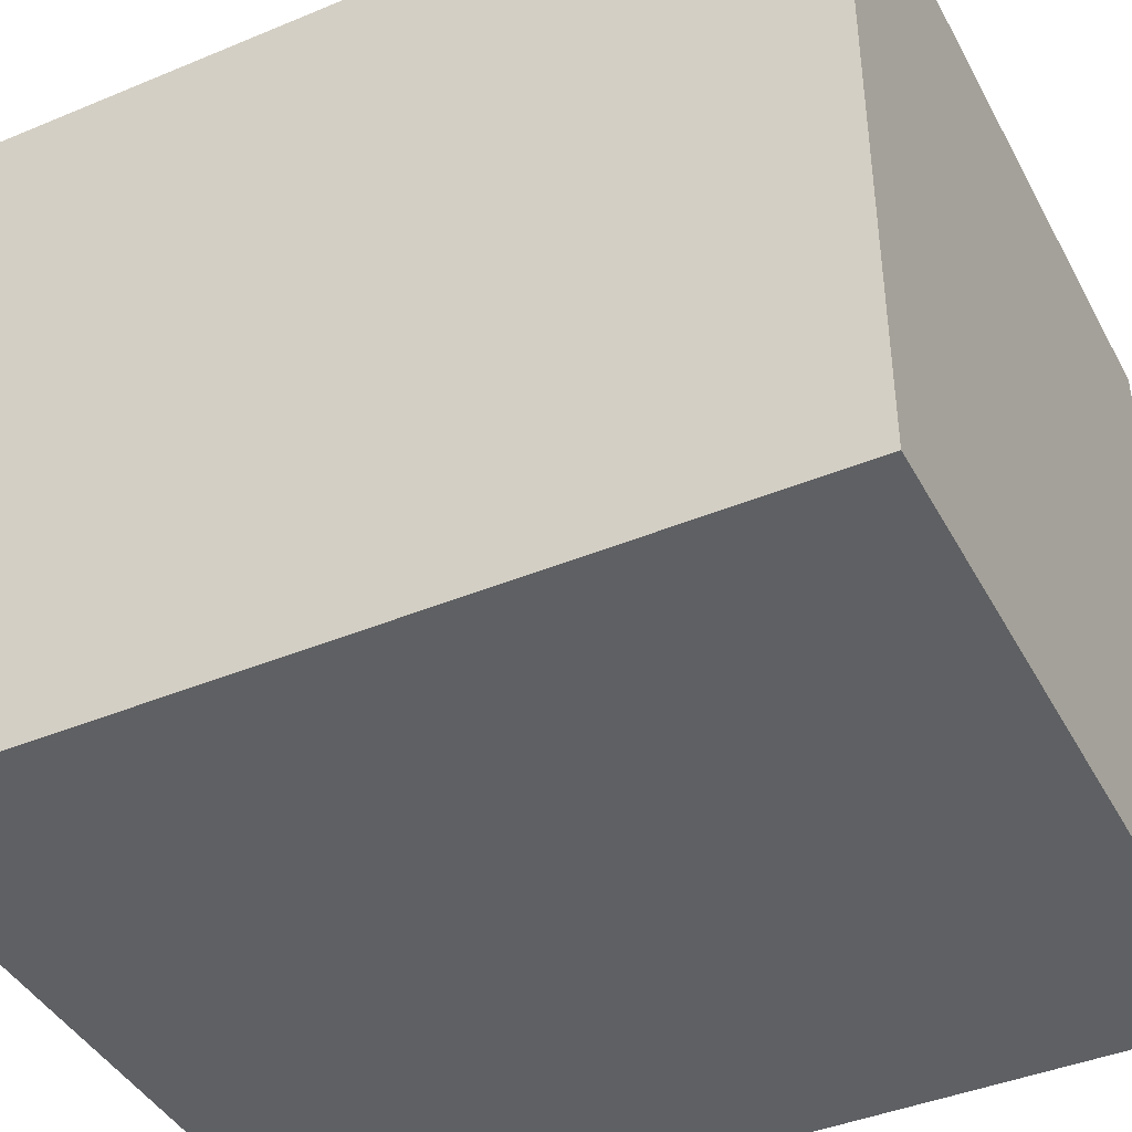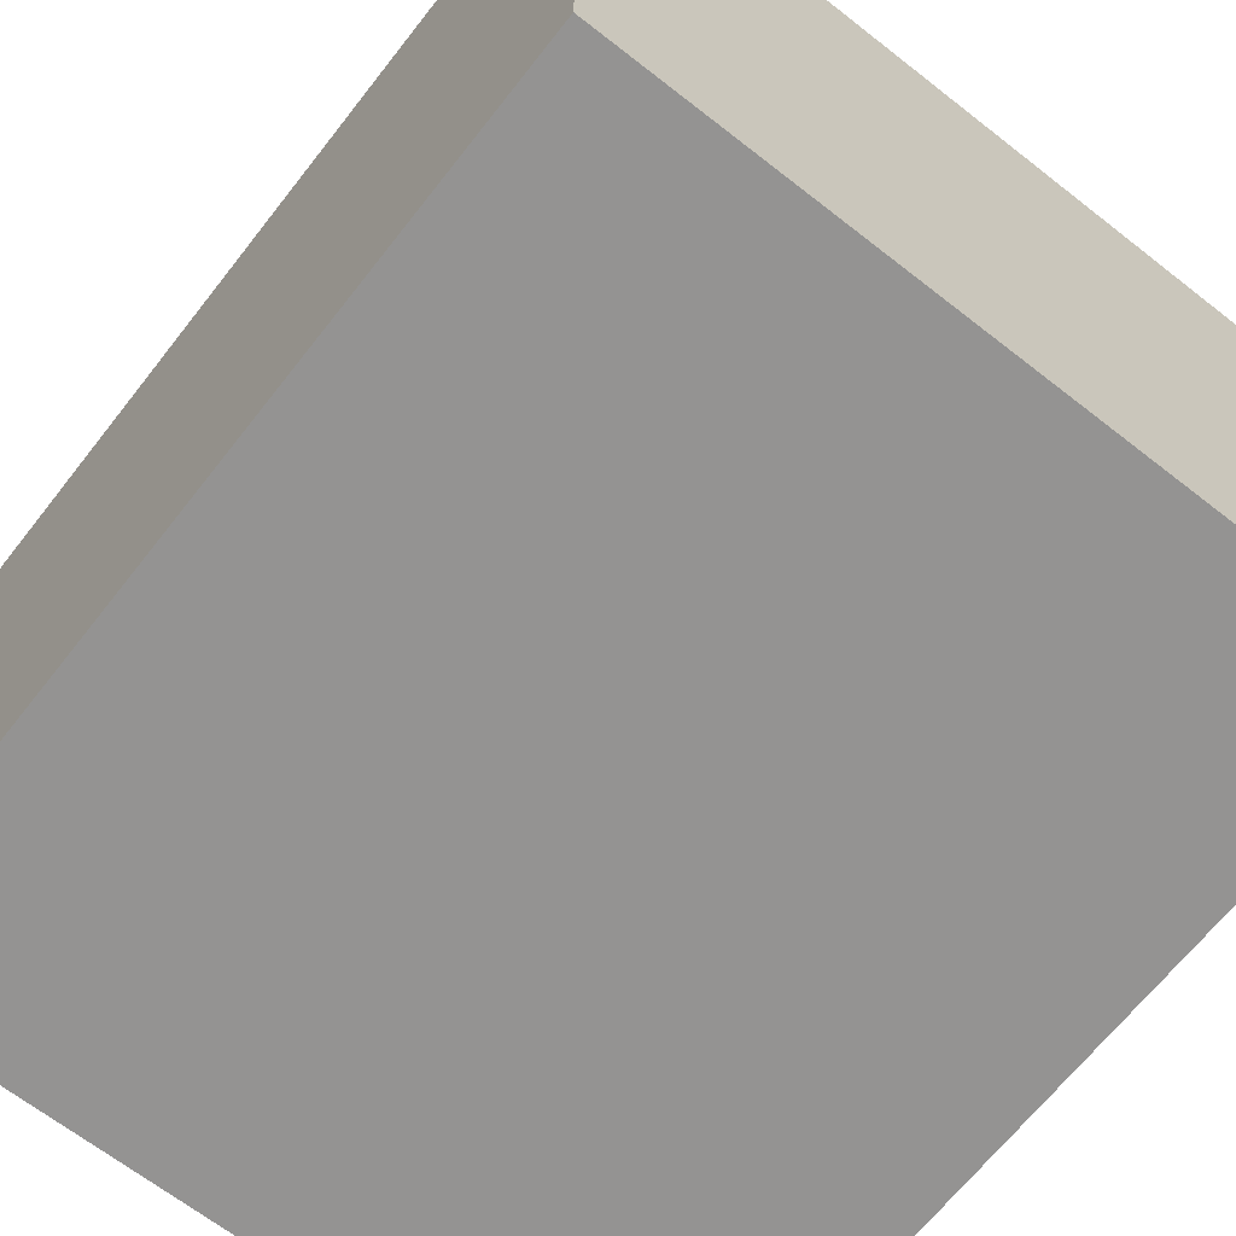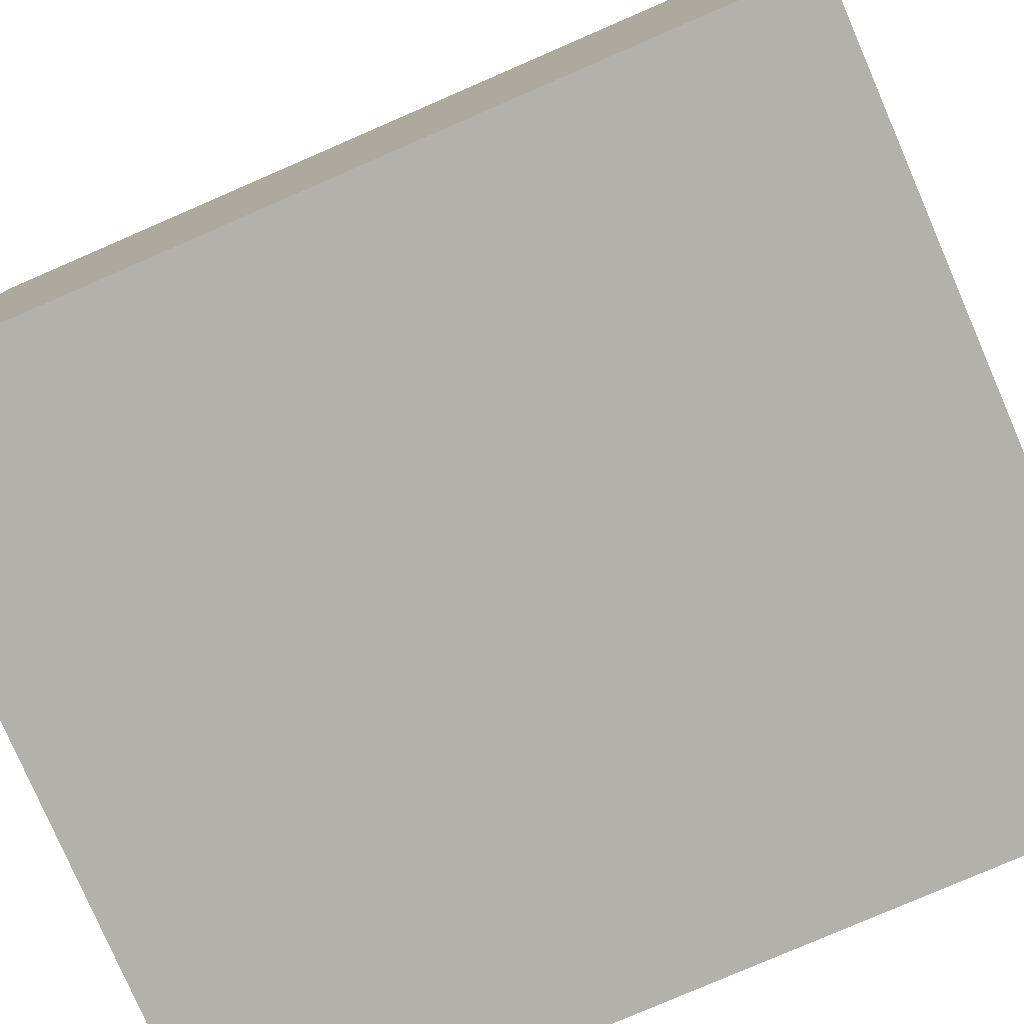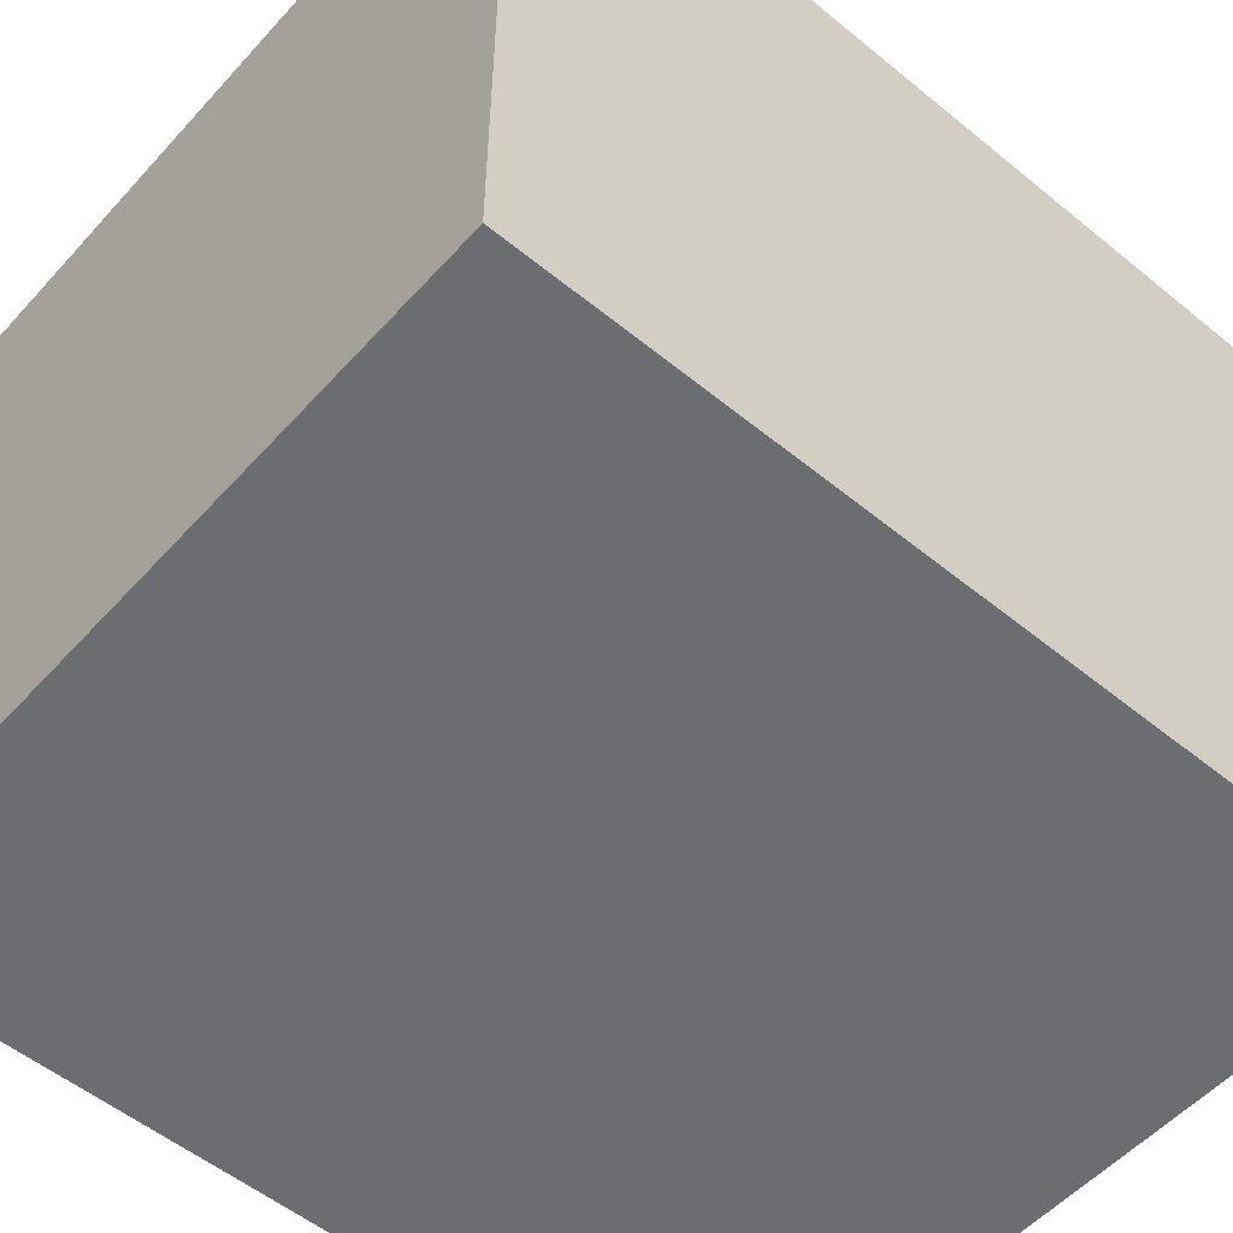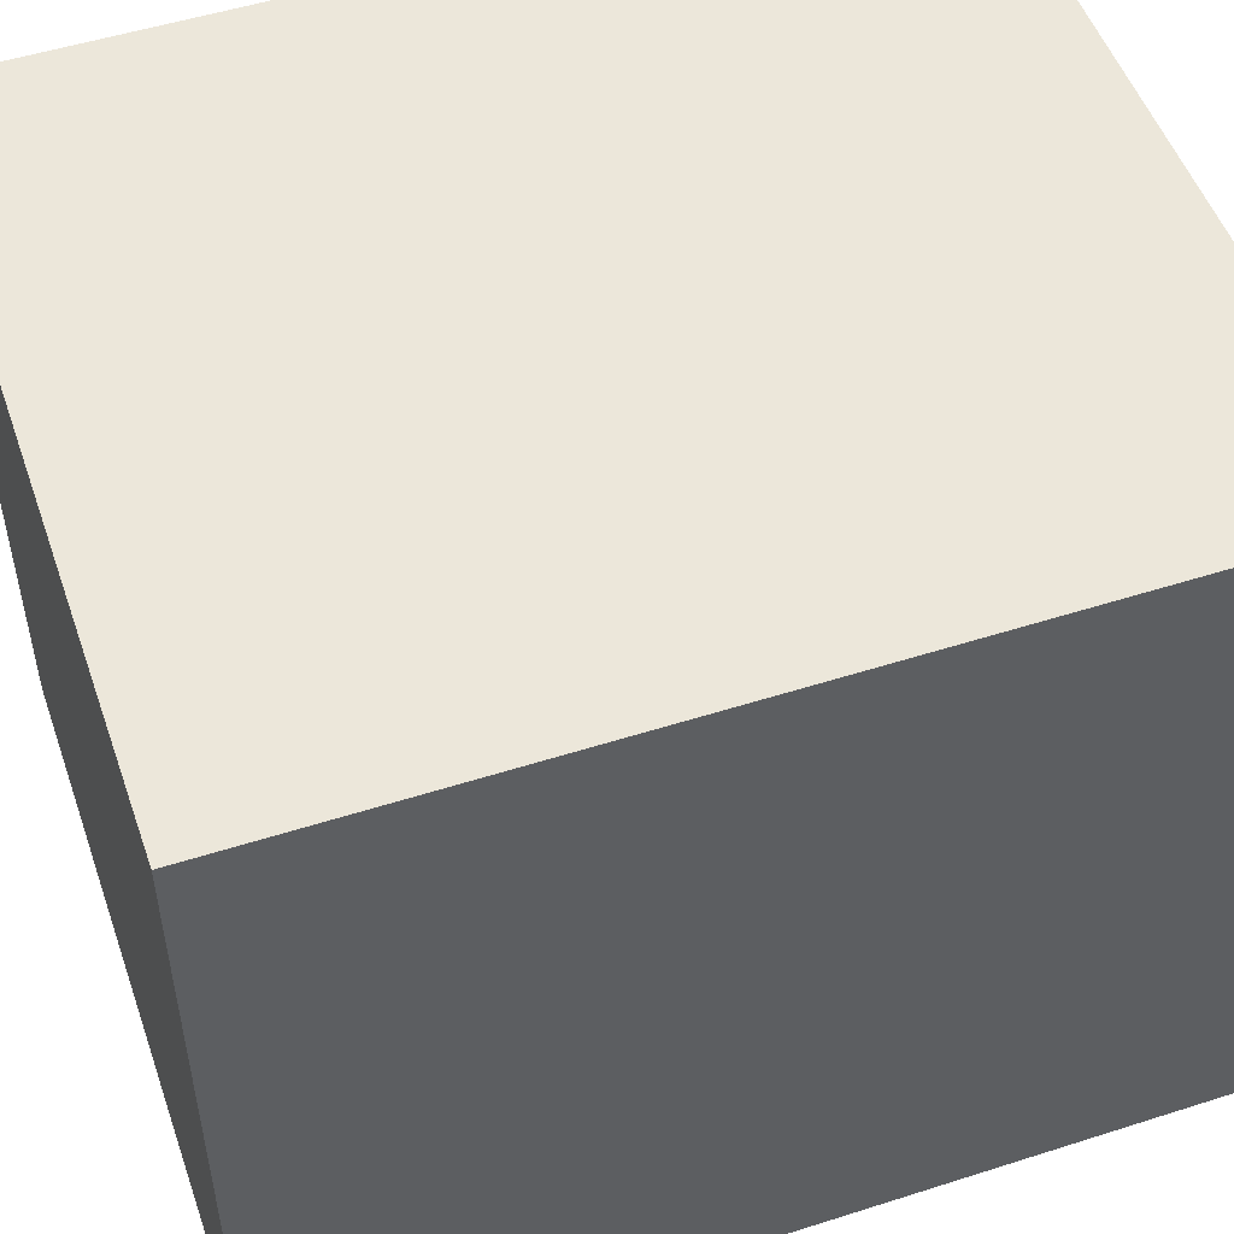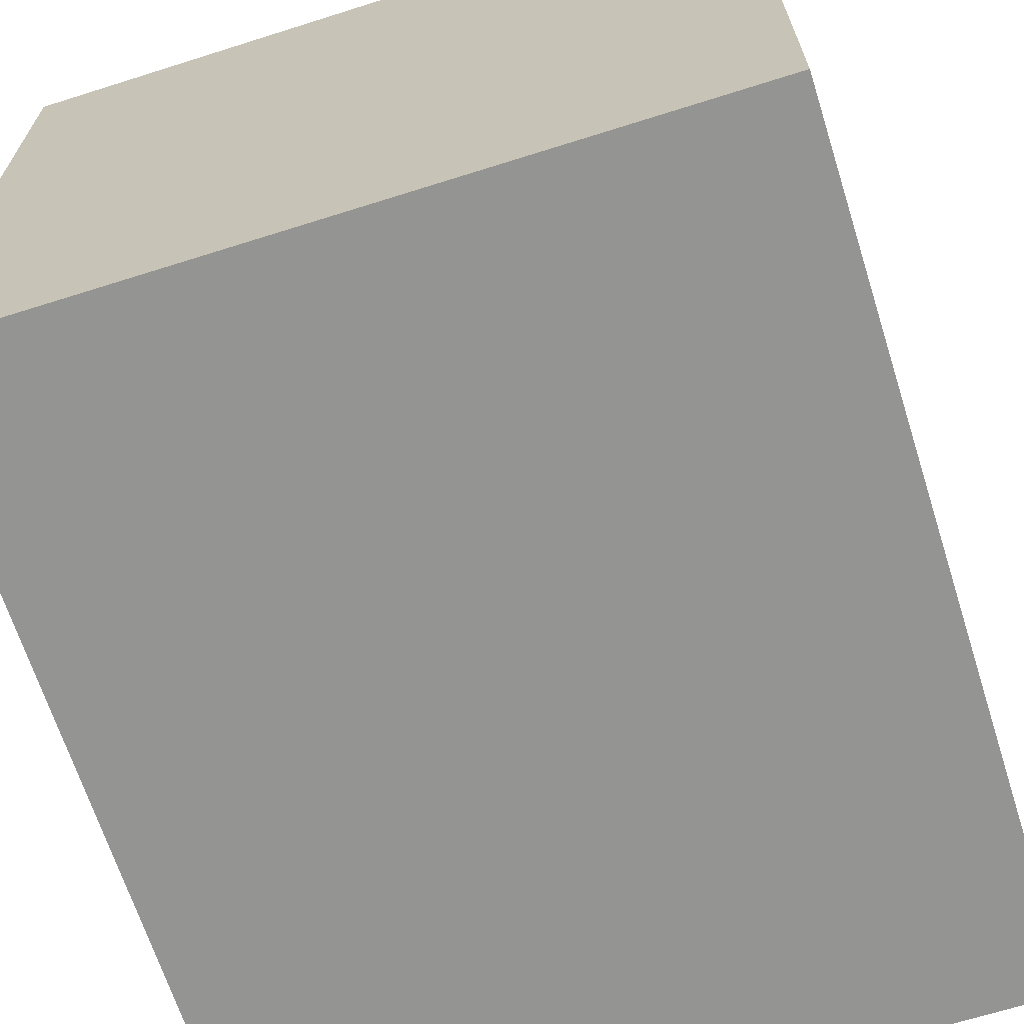
<metadata>
{"format":"obj","ext":"obj","renderer":"f3d","projection":"perspective","resolution":1024,"background":"white","views":[{"elev":-42.1,"azim":-63.5,"up":"+Z"},{"elev":-66.8,"azim":141.9,"up":"+Z"},{"elev":-79.0,"azim":113.4,"up":"+Z"},{"elev":-54.0,"azim":-131.0,"up":"+Z"},{"elev":51.6,"azim":-109.1,"up":"+Z"},{"elev":-66.9,"azim":17.6,"up":"+Z"}]}
</metadata>
<code>
g Mesh1 Model
v 2 0 2
v 0 0 0
v 2 0 0
f 1 2 3
v 0 0 2
f 2 1 4
v 0 2.31 2
f 1 5 4
v 2 2.31 2
f 5 1 6
v 2 2.31 0
f 1 7 6
f 7 1 3
f 2 7 3
v 0 2.31 0
f 7 2 8
f 2 5 8
f 5 2 4
f 5 7 8
f 7 5 6

</code>
